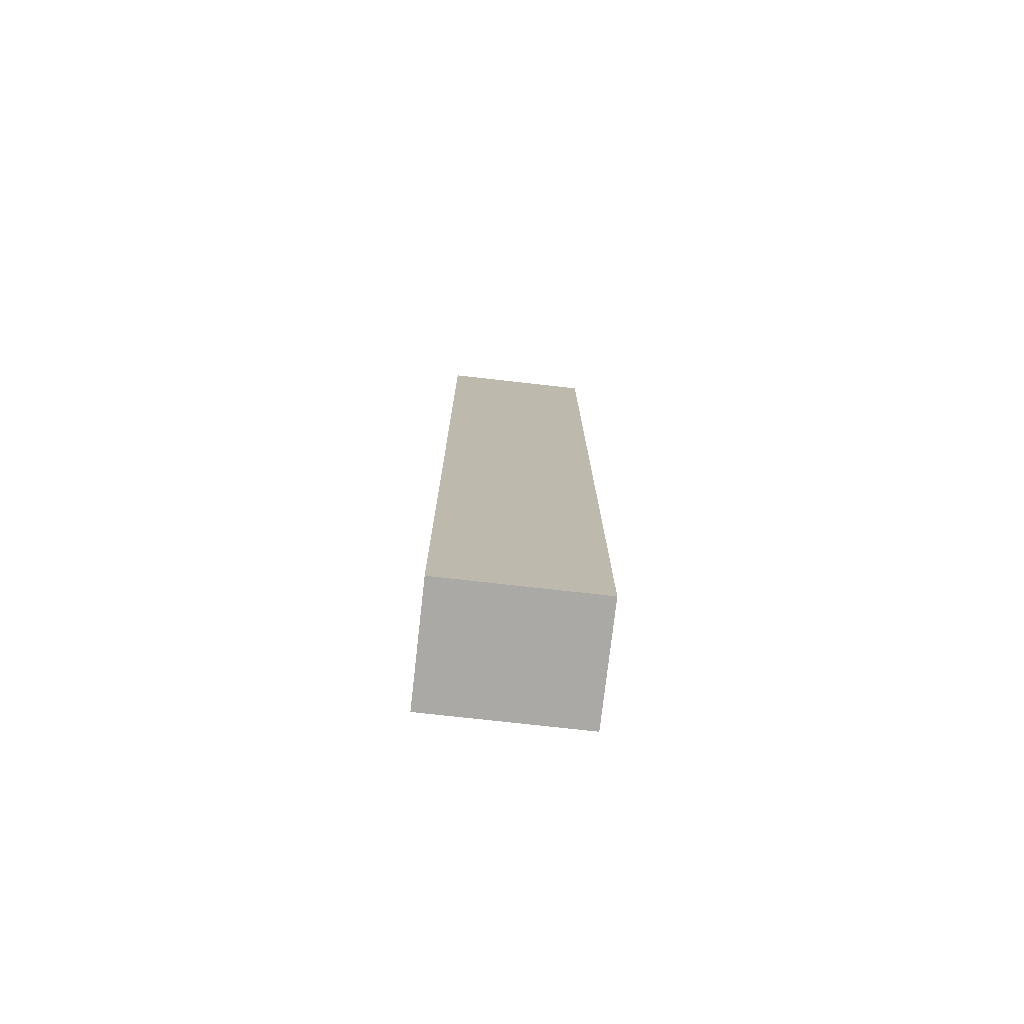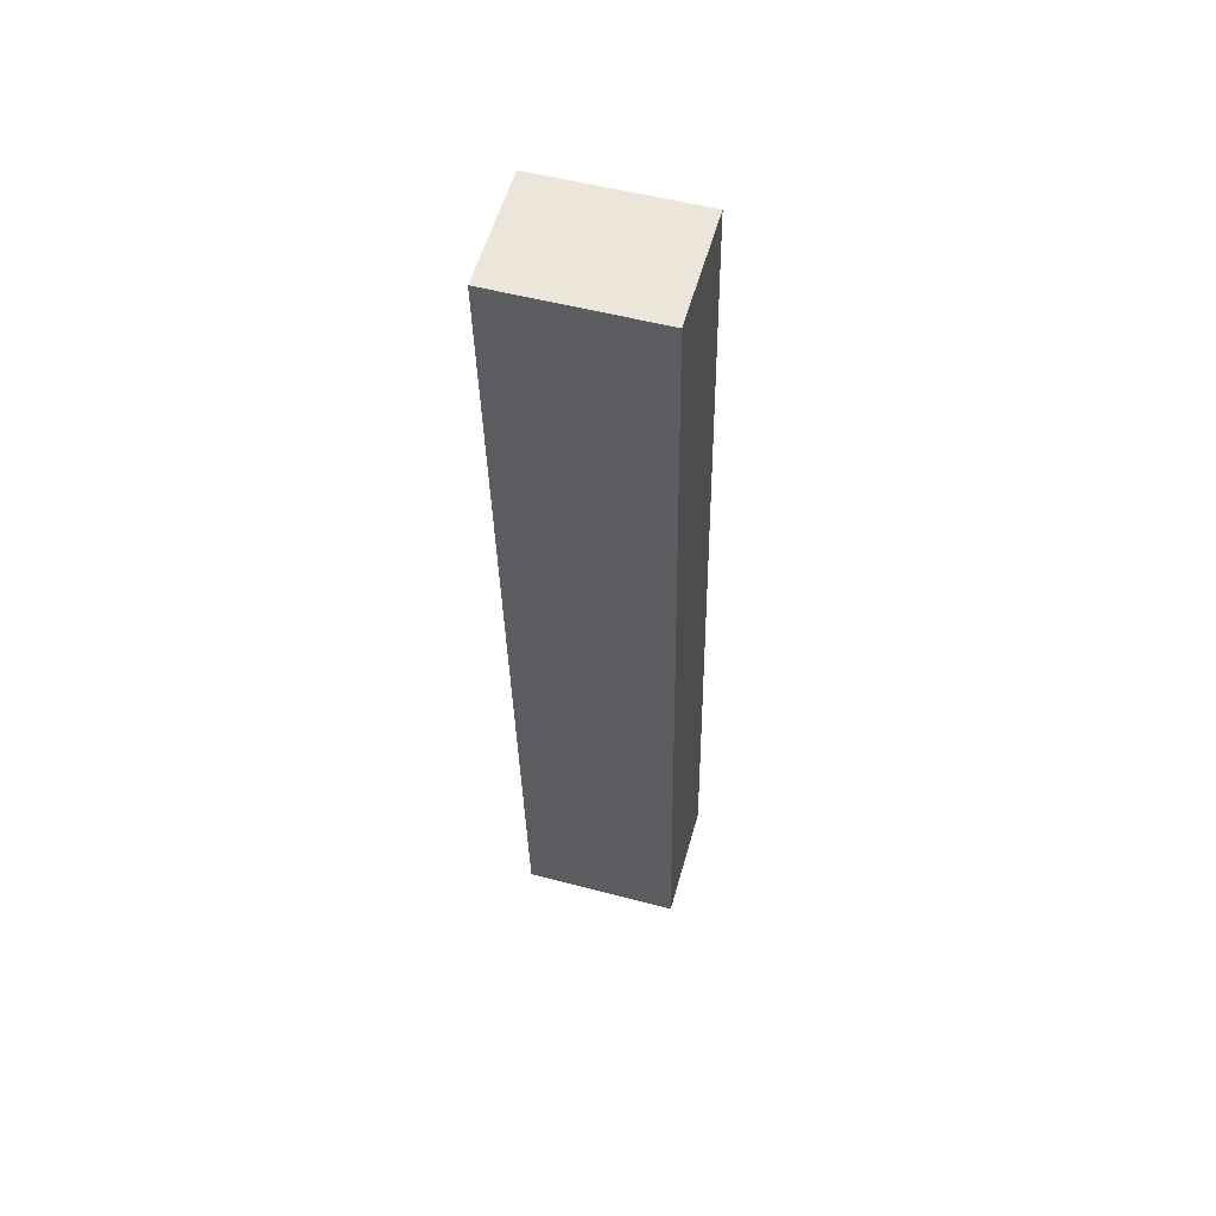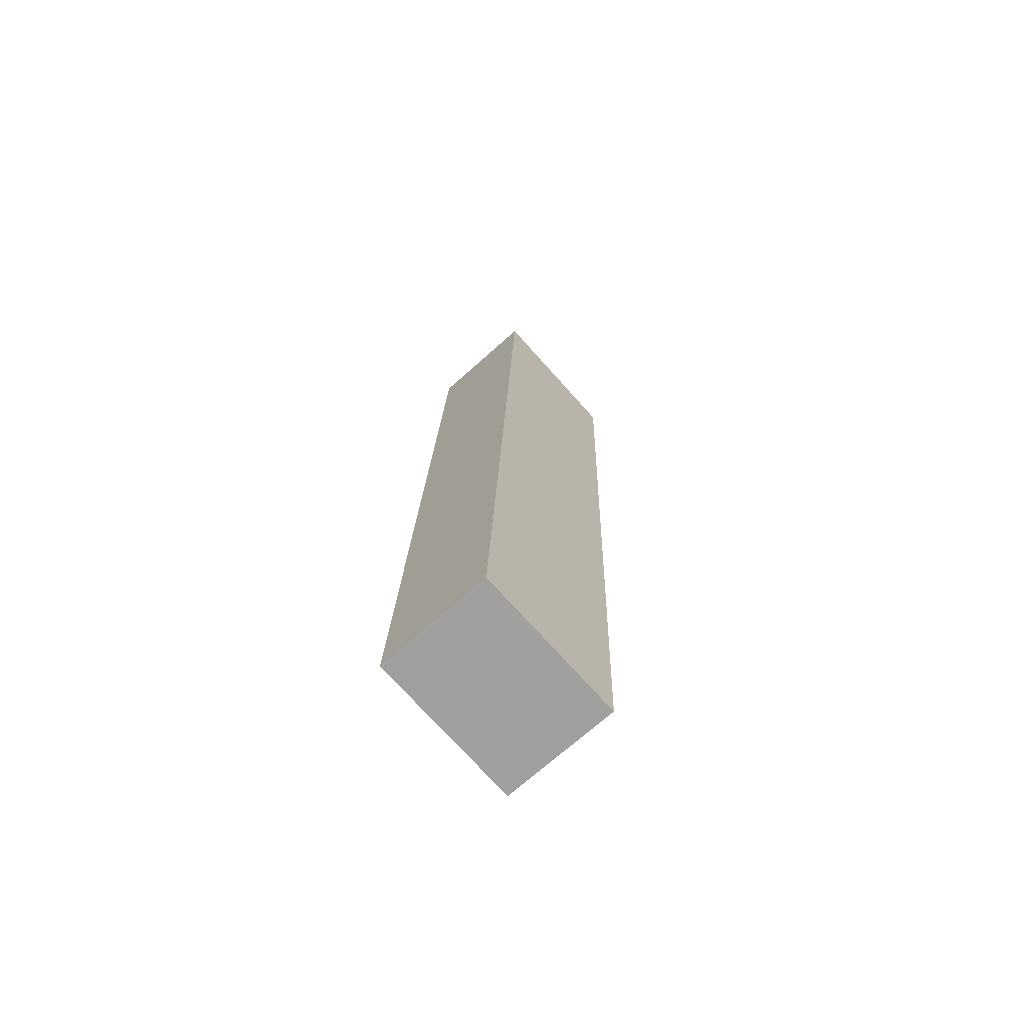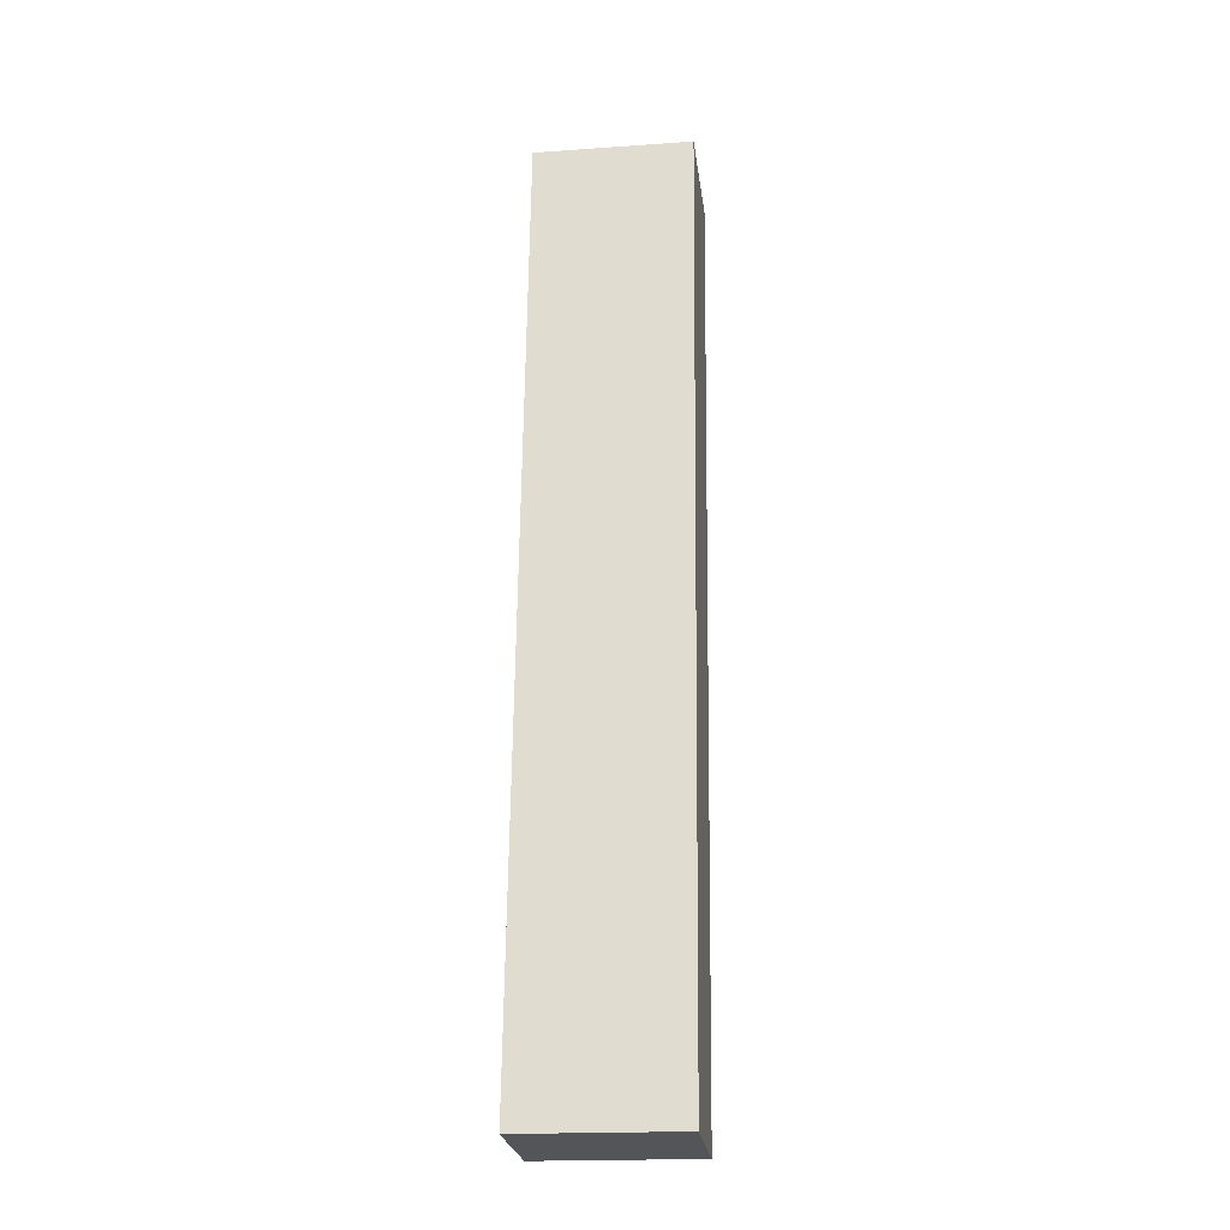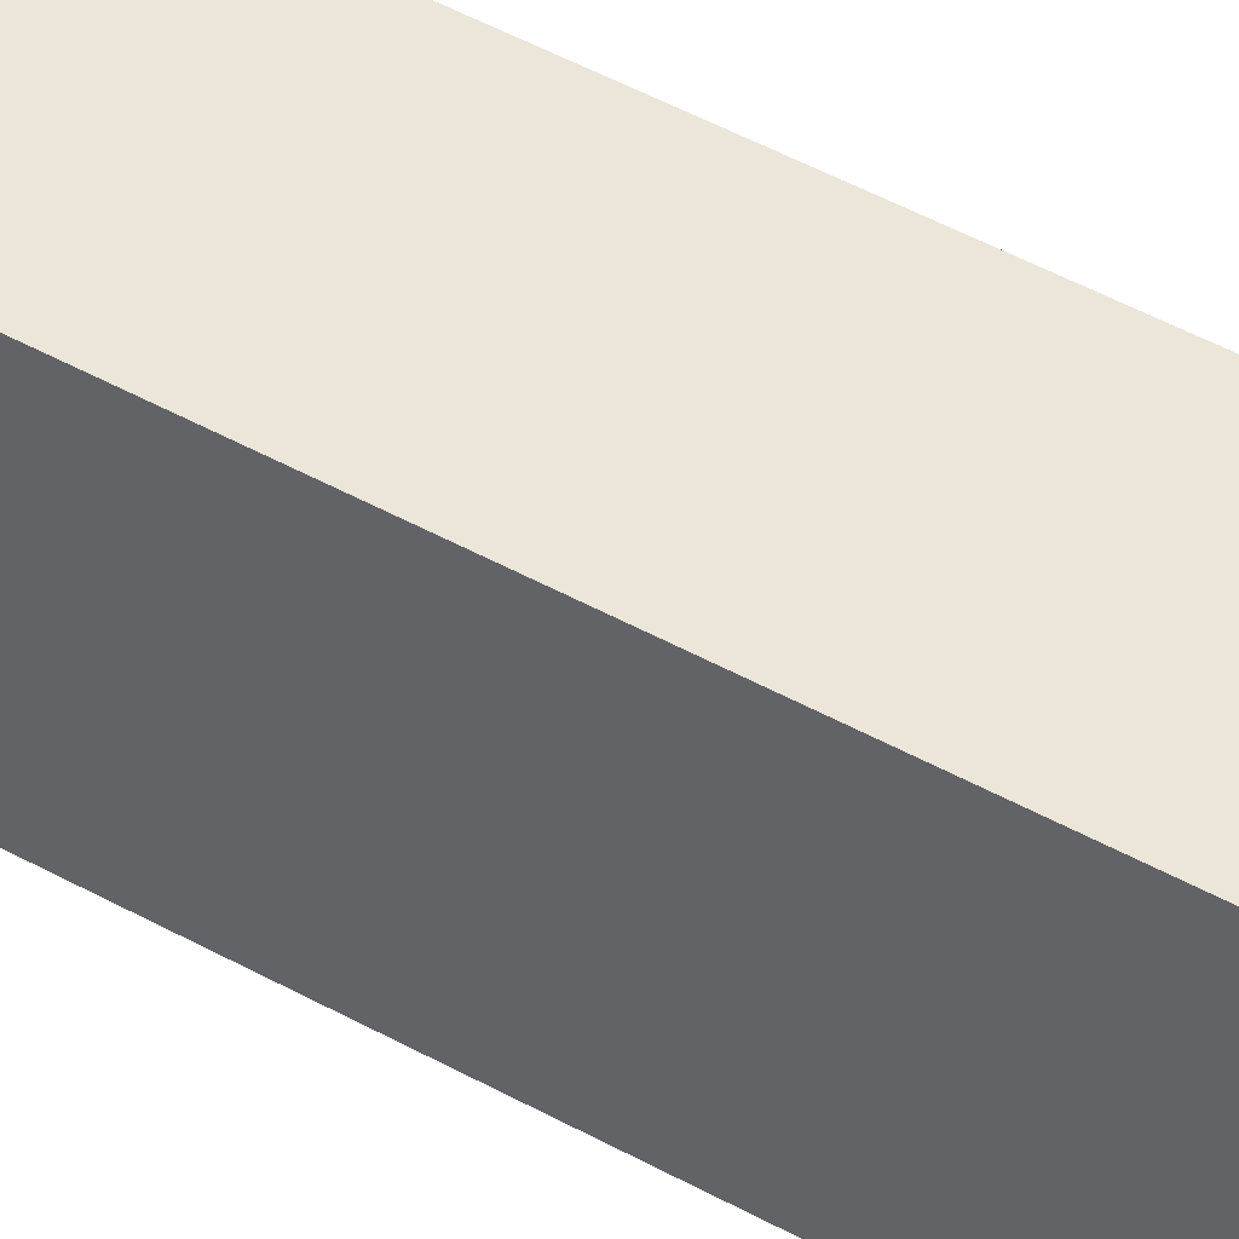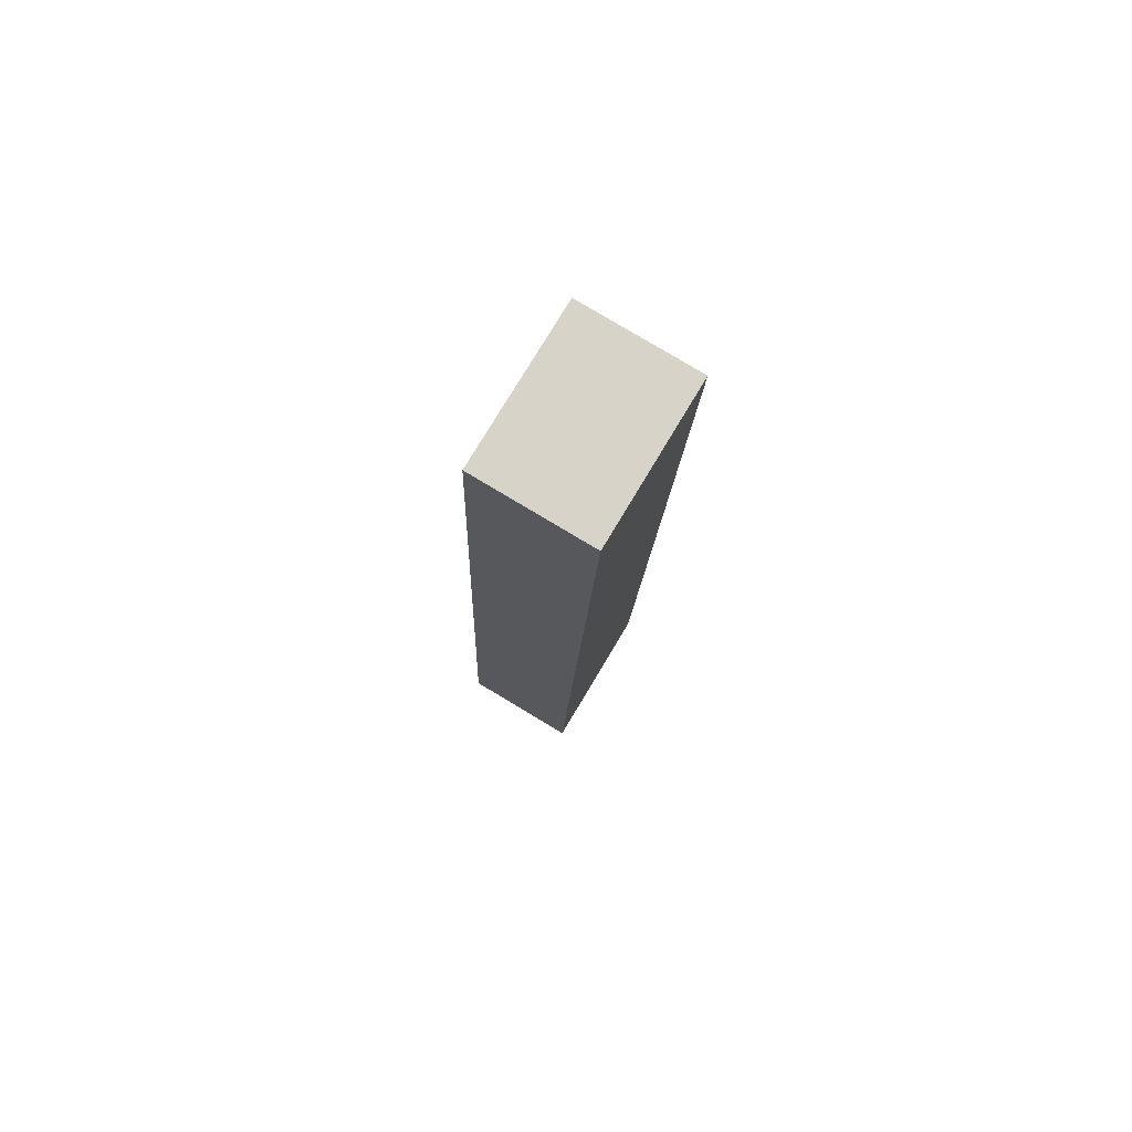
<metadata>
{"format":"obj","ext":"obj","renderer":"f3d","projection":"perspective","resolution":1024,"background":"white","views":[{"elev":-78.0,"azim":-97.8,"up":"+Y"},{"elev":54.4,"azim":-75.6,"up":"+Y"},{"elev":-73.8,"azim":-139.5,"up":"+Y"},{"elev":-22.4,"azim":96.0,"up":"+Y"},{"elev":47.0,"azim":-55.0,"up":"+Z"},{"elev":75.5,"azim":-150.6,"up":"+Y"}]}
</metadata>
<code>
v 2.848 -0.6986 -2.582
v 2.849 -0.699 -2.633
v 2.861 -1.005 -2.631
v 2.86 -1.005 -2.58
v 2.899 -1.004 -2.63
v 2.887 -0.6974 -2.632
v 2.886 -0.6971 -2.581
v 2.898 -1.004 -2.579
v 2.861 -1.005 -2.631
v 2.899 -1.004 -2.63
v 2.898 -1.004 -2.579
v 2.86 -1.005 -2.58
v 2.886 -0.6971 -2.581
v 2.887 -0.6974 -2.632
v 2.849 -0.699 -2.633
v 2.848 -0.6986 -2.582
v 2.898 -1.004 -2.579
v 2.886 -0.6971 -2.581
v 2.848 -0.6986 -2.582
v 2.86 -1.005 -2.58
v 2.849 -0.699 -2.633
v 2.887 -0.6974 -2.632
v 2.899 -1.004 -2.63
v 2.861 -1.005 -2.631
f 1 2 3
f 1 3 4
f 5 6 7
f 5 7 8
f 9 10 11
f 9 11 12
f 13 14 15
f 13 15 16
f 17 18 19
f 17 19 20
f 21 22 23
f 21 23 24

</code>
